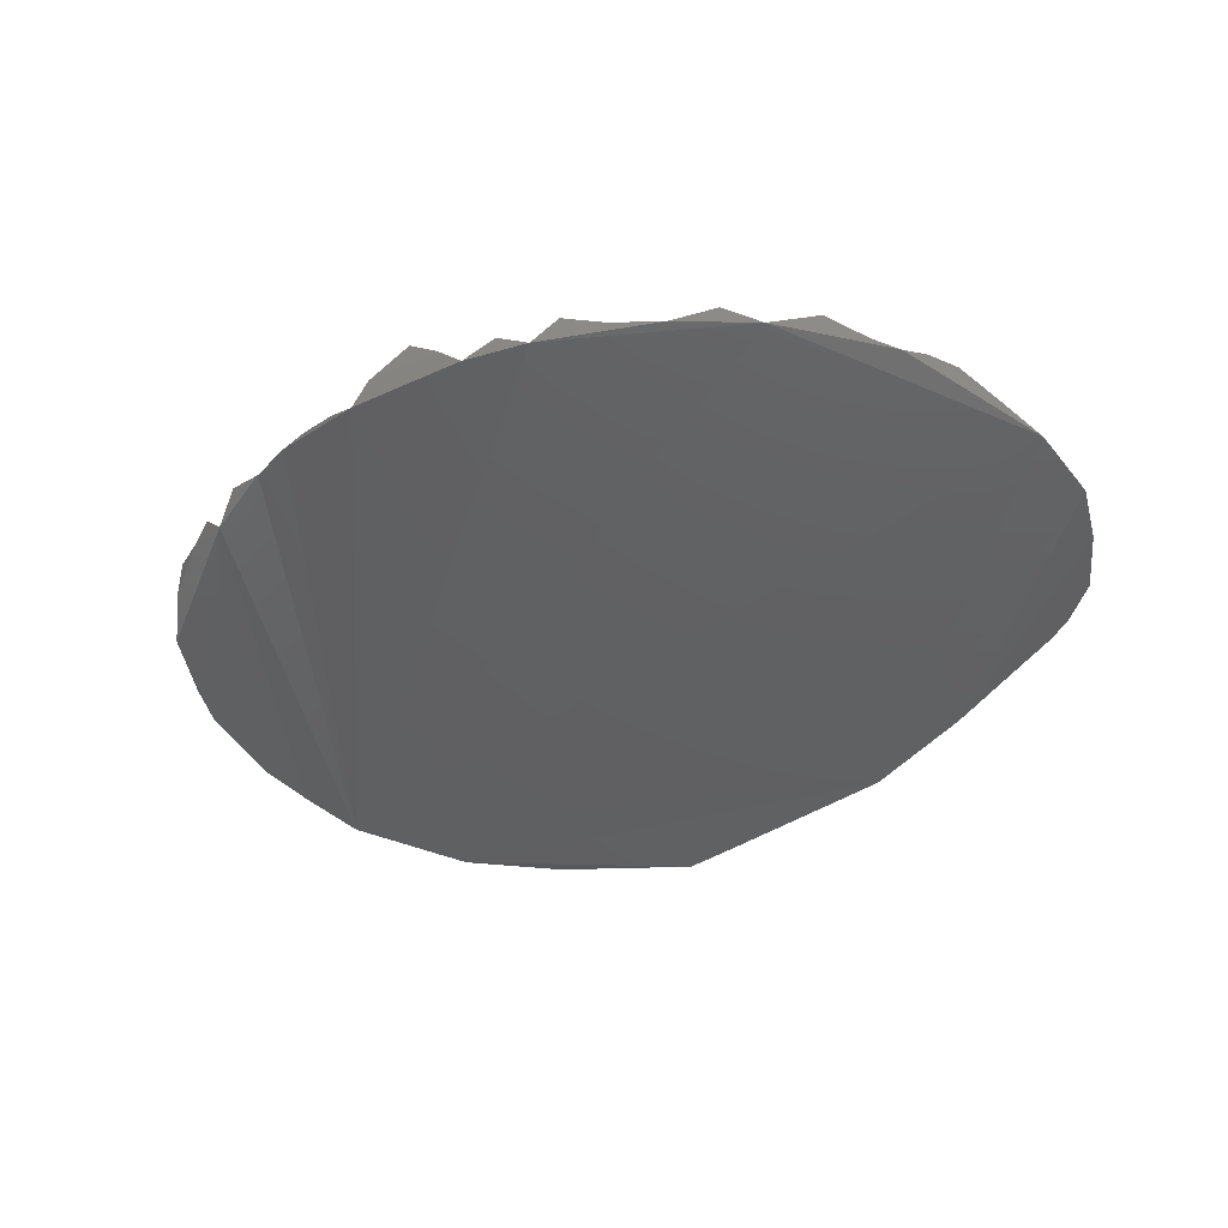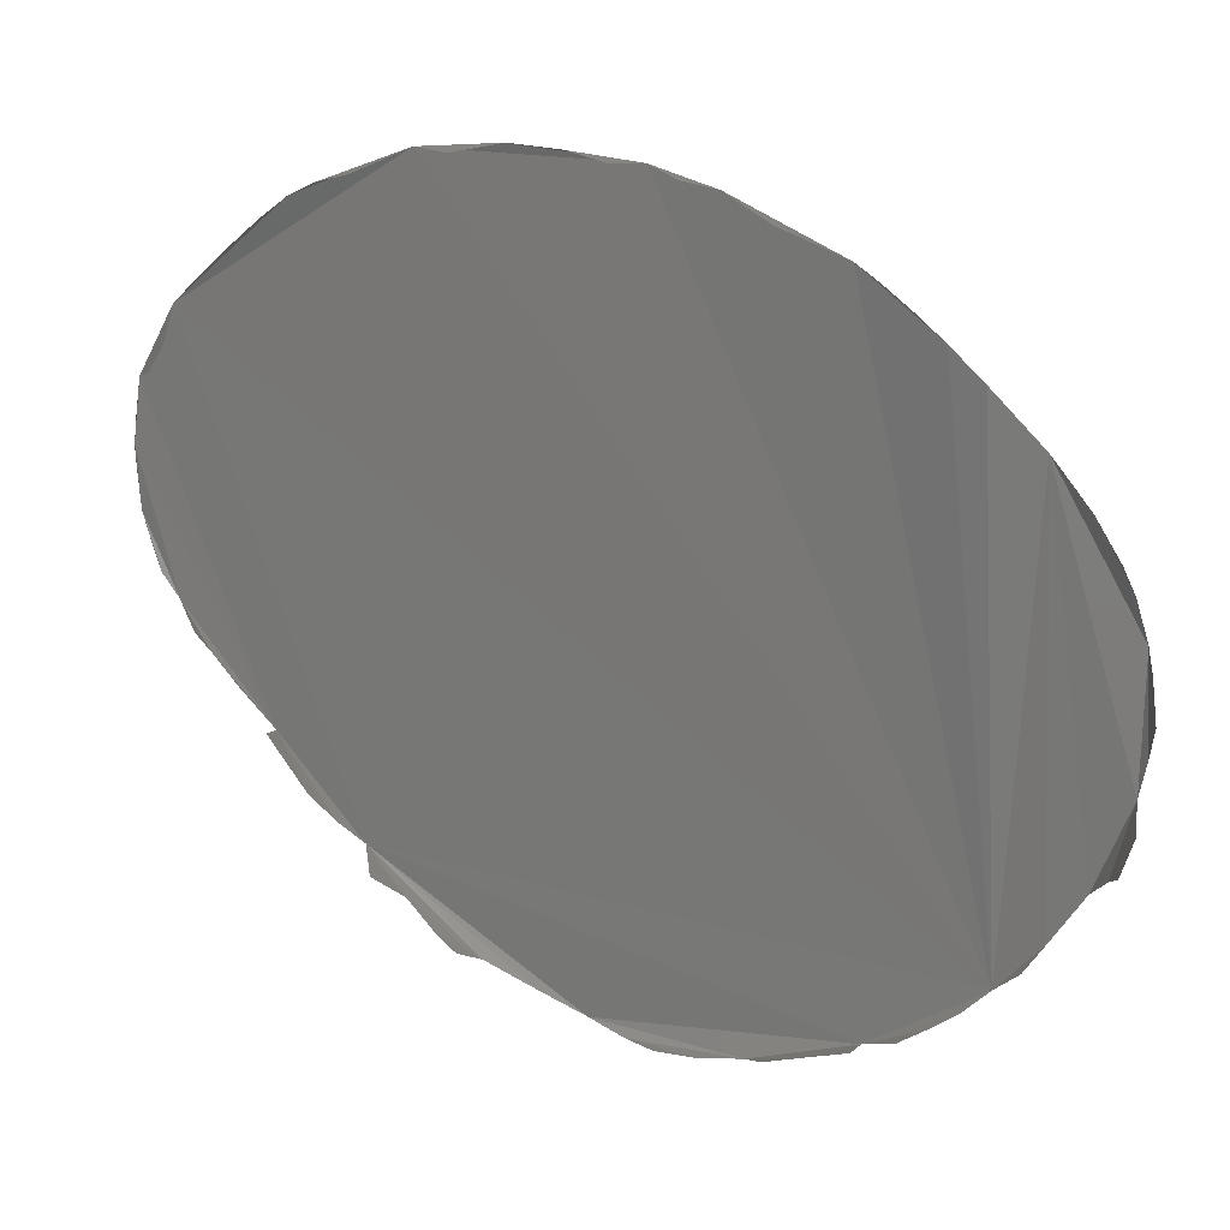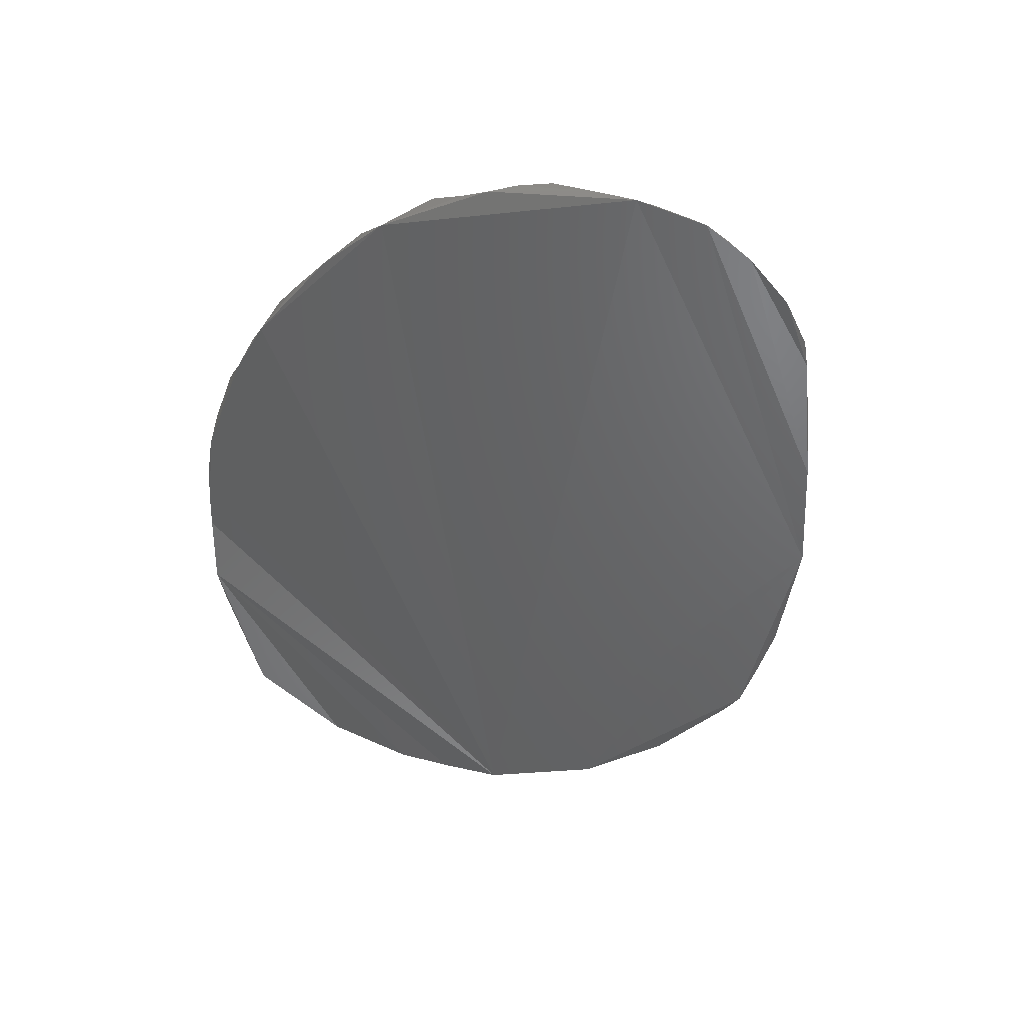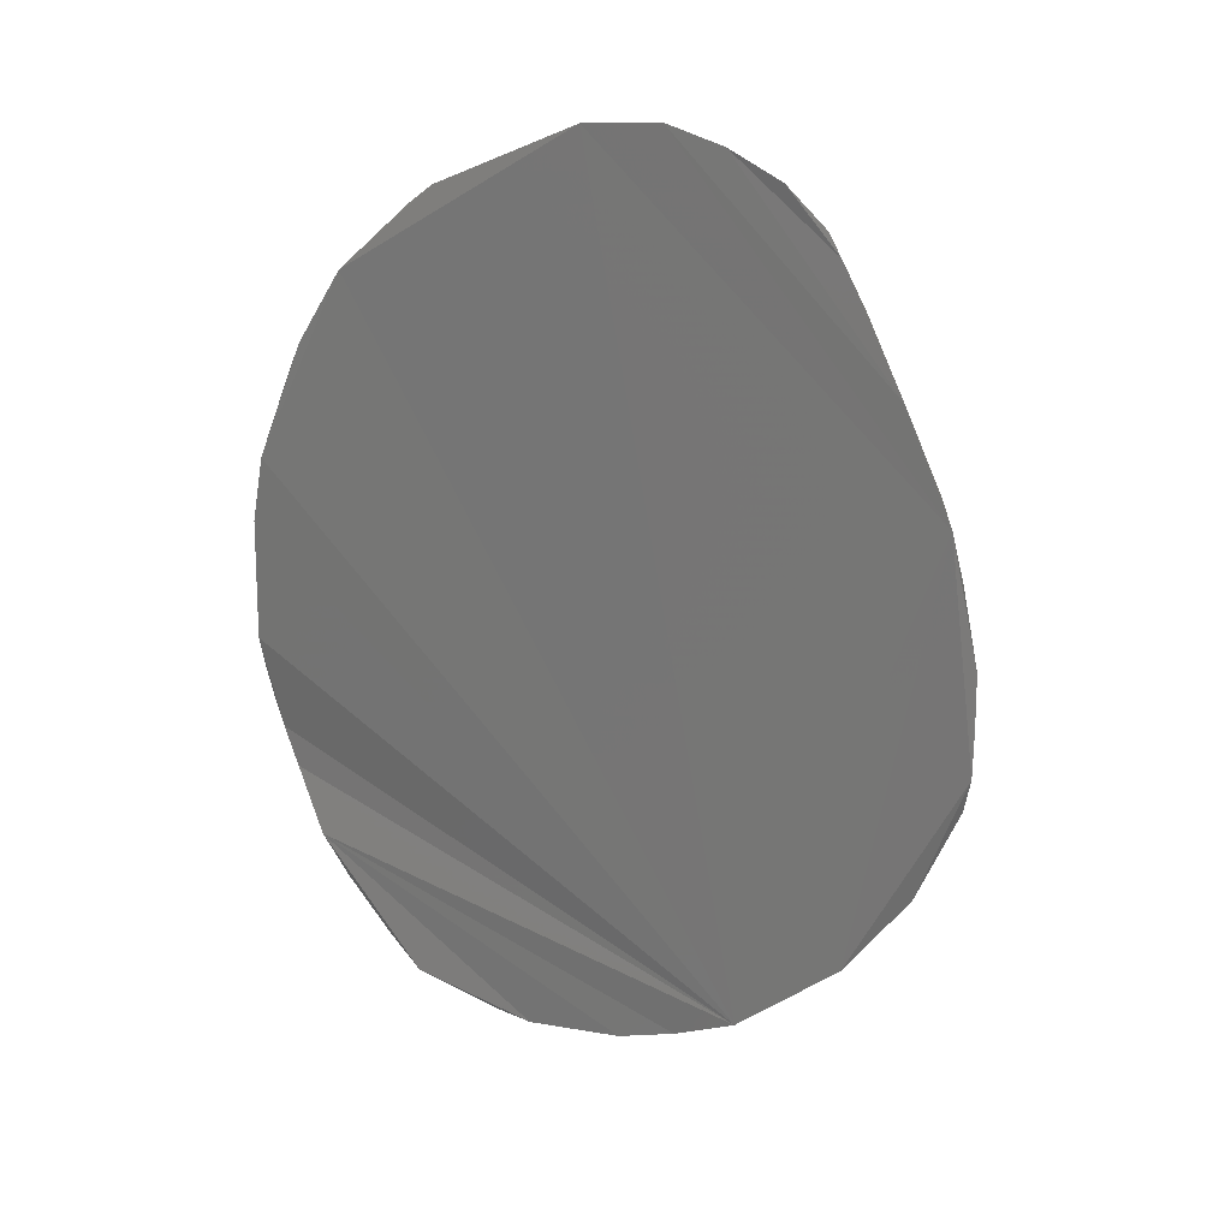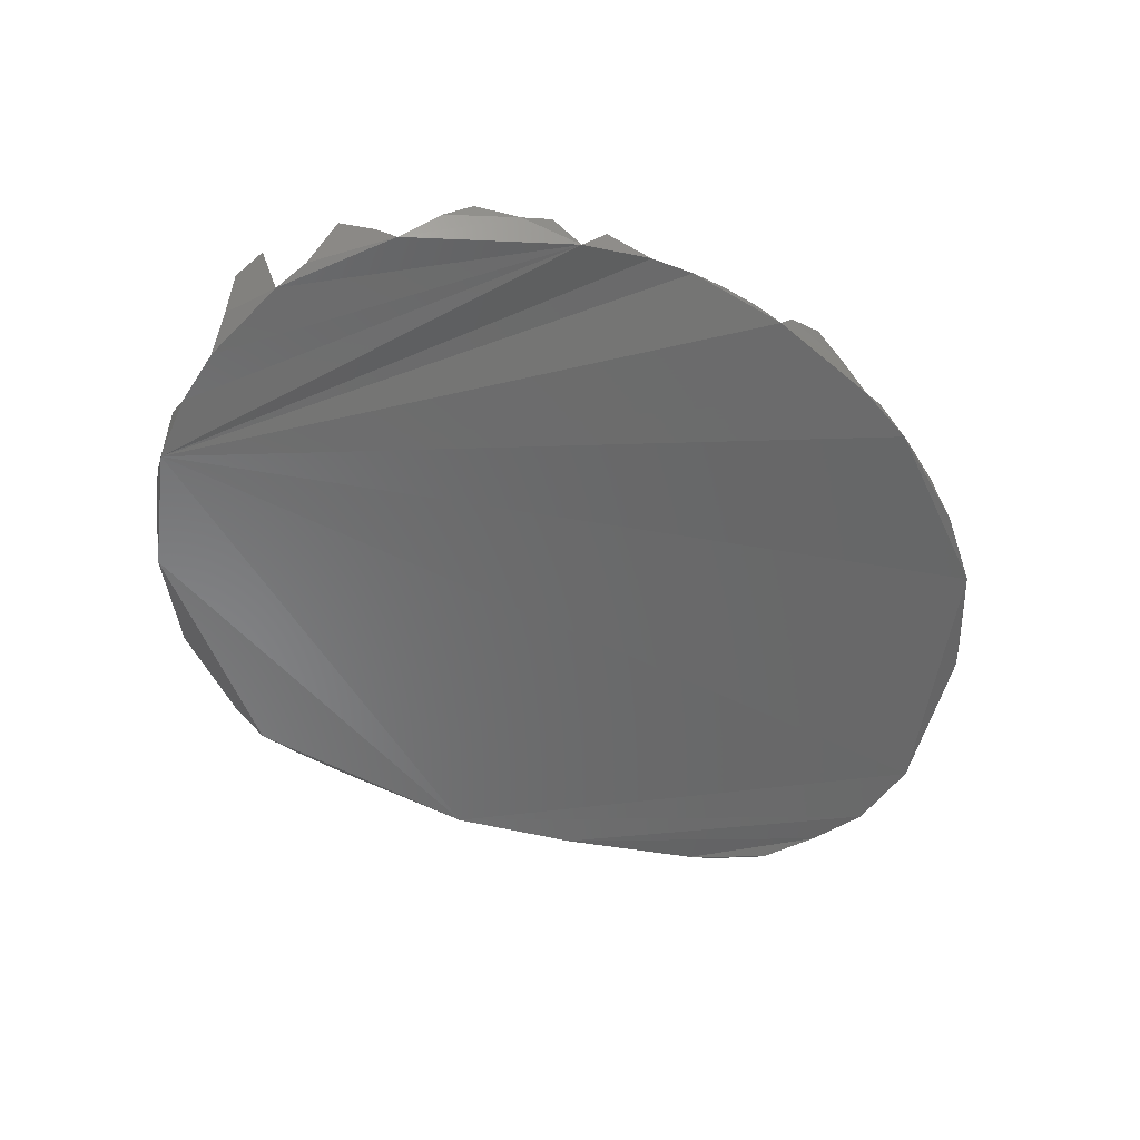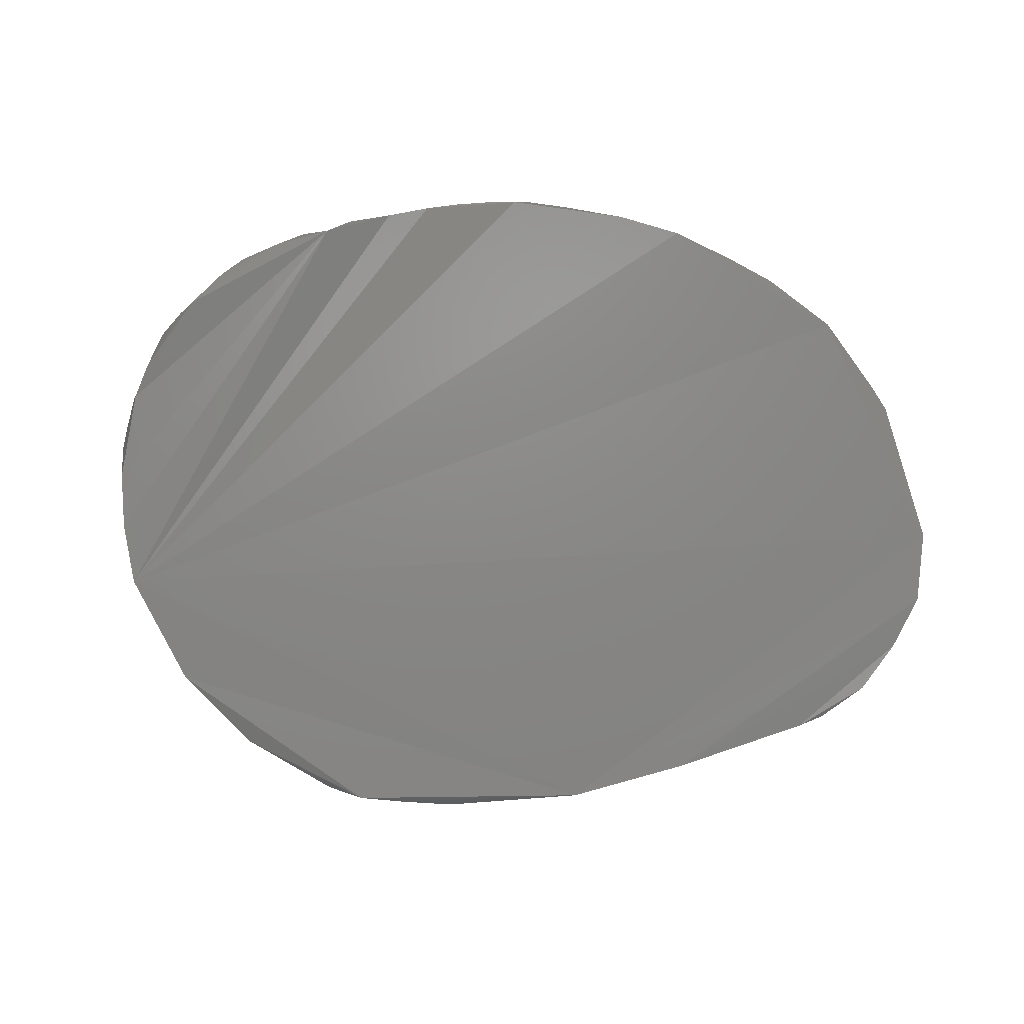
<metadata>
{"format":"stl","ext":"stl","renderer":"f3d","projection":"perspective","resolution":1024,"background":"white","views":[{"elev":-34.8,"azim":-174.0,"up":"+Z"},{"elev":6.0,"azim":14.0,"up":"+Y"},{"elev":-45.0,"azim":-138.0,"up":"+Z"},{"elev":-70.1,"azim":-119.1,"up":"+Z"},{"elev":-47.9,"azim":109.6,"up":"+Z"},{"elev":-75.8,"azim":144.4,"up":"+Z"}]}
</metadata>
<code>
# stl→obj: 77 verts, 75 faces
v -16.59 -48.99 11.89
v -16.61 -48.98 12.09
v -16.81 -49.02 12.03
v -18.67 -48.44 11.91
v -18.79 -48.32 12.06
v -18.89 -48.22 11.81
v -19.58 -47.34 11.94
v -19.61 -47.24 12.05
v -19.74 -47.11 11.9
v -15.35 -47.28 12.33
v -15.33 -47.47 12.45
v -15.37 -47.64 12.25
v -17 -49.04 12.1
v -17.12 -49.09 11.87
v -19.77 -46.08 12.16
v -19.66 -45.96 12.24
v -19.67 -45.77 12.09
v -19.87 -46.1 12.02
v -15.42 -47.81 12.18
v -15.4 -47.91 12.51
v -15.47 -48.08 12.49
v -15.52 -48.14 12.27
v -19.82 -46.99 11.92
v -19.82 -46.86 12.03
v -19.91 -46.7 11.93
v -19.1 -47.97 11.99
v -19.3 -47.7 11.99
v -19.3 -47.71 11.84
v -17.8 -45.14 12.38
v -17.58 -45.21 12.49
v -17.45 -45.2 12.35
v -15.61 -48.24 12.09
v -19.87 -46.44 12.07
v -19.92 -46.4 11.98
v -18.33 -48.72 11.85
v -18.41 -48.66 12
v -18.52 -48.57 11.98
v -16.03 -46.11 12.44
v -15.86 -46.28 12.5
v -15.78 -46.38 12.35
v -15.79 -48.47 12.05
v -15.89 -48.58 12.12
v -16.02 -48.7 11.97
v -18.48 -45.11 12.29
v -18.29 -45.15 12.43
v -18.06 -45.11 12.33
v -17.29 -45.28 12.46
v -17.13 -45.32 12.37
v -16.29 -48.86 12.05
v -16.41 -48.92 12.1
v -17 -45.39 12.51
v -16.86 -45.48 12.62
v -16.66 -45.57 12.51
v -18.93 -45.26 12.29
v -18.73 -45.24 12.42
v -19.86 -46.28 12.08
v -15.68 -46.5 12.48
v -15.59 -46.62 12.44
v -18.99 -48.11 11.9
v -15.38 -47.17 12.24
v -16.58 -45.61 12.4
v -15.47 -46.82 12.47
v -15.42 -46.96 12.39
v -19.49 -45.65 12.21
v -19.32 -45.53 12.32
v -19.18 -45.41 12.3
v -17.32 -49.09 11.93
v -17.52 -49.06 11.93
v -17.67 -49.04 11.84
v -19.06 -45.31 12.26
v -16.15 -48.79 12.04
v -19.45 -47.5 11.93
v -17.86 -48.97 11.78
v -18.08 -48.85 11.81
v -16.19 -45.94 12.45
v -16.46 -45.7 12.43
v -16.31 -45.83 12.45
f 1 2 3
f 4 5 6
f 7 8 9
f 10 11 12
f 3 13 14
f 15 16 17
f 18 15 17
f 19 20 21
f 19 21 22
f 23 24 25
f 26 27 28
f 29 30 31
f 19 22 32
f 25 33 34
f 35 36 37
f 38 39 40
f 41 42 43
f 44 45 46
f 31 47 48
f 49 50 1
f 51 52 53
f 54 55 44
f 34 56 18
f 40 57 58
f 1 3 14
f 59 26 28
f 35 37 4
f 60 10 12
f 51 53 61
f 48 51 61
f 58 62 63
f 64 65 66
f 67 68 69
f 6 59 28
f 58 63 60
f 40 58 60
f 14 67 69
f 35 4 6
f 64 66 70
f 71 49 1
f 43 71 1
f 17 64 70
f 60 12 19
f 40 60 19
f 40 19 32
f 28 72 7
f 28 7 9
f 46 29 31
f 40 32 41
f 40 41 43
f 38 40 43
f 14 69 73
f 1 14 73
f 74 35 6
f 70 54 44
f 17 70 44
f 9 23 25
f 75 38 43
f 61 76 77
f 61 77 75
f 61 75 43
f 48 61 43
f 31 48 43
f 73 74 6
f 44 46 31
f 44 31 43
f 17 44 43
f 1 73 6
f 43 1 6
f 17 43 6
f 18 17 6
f 9 25 34
f 28 9 34
f 28 34 18
f 28 18 6

</code>
